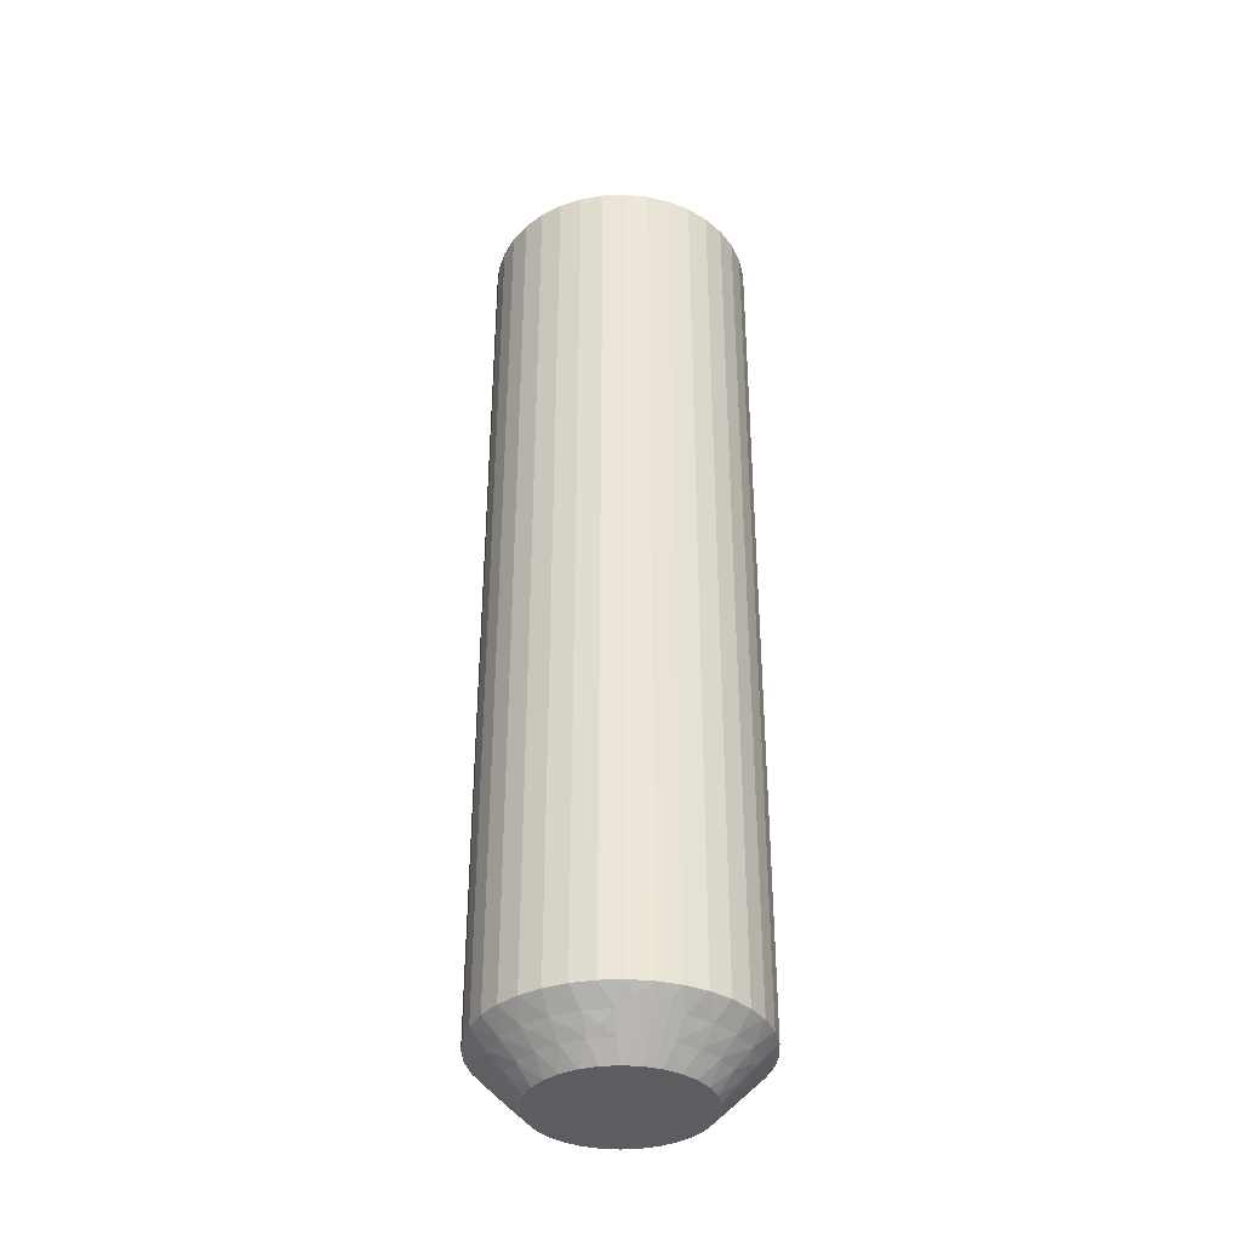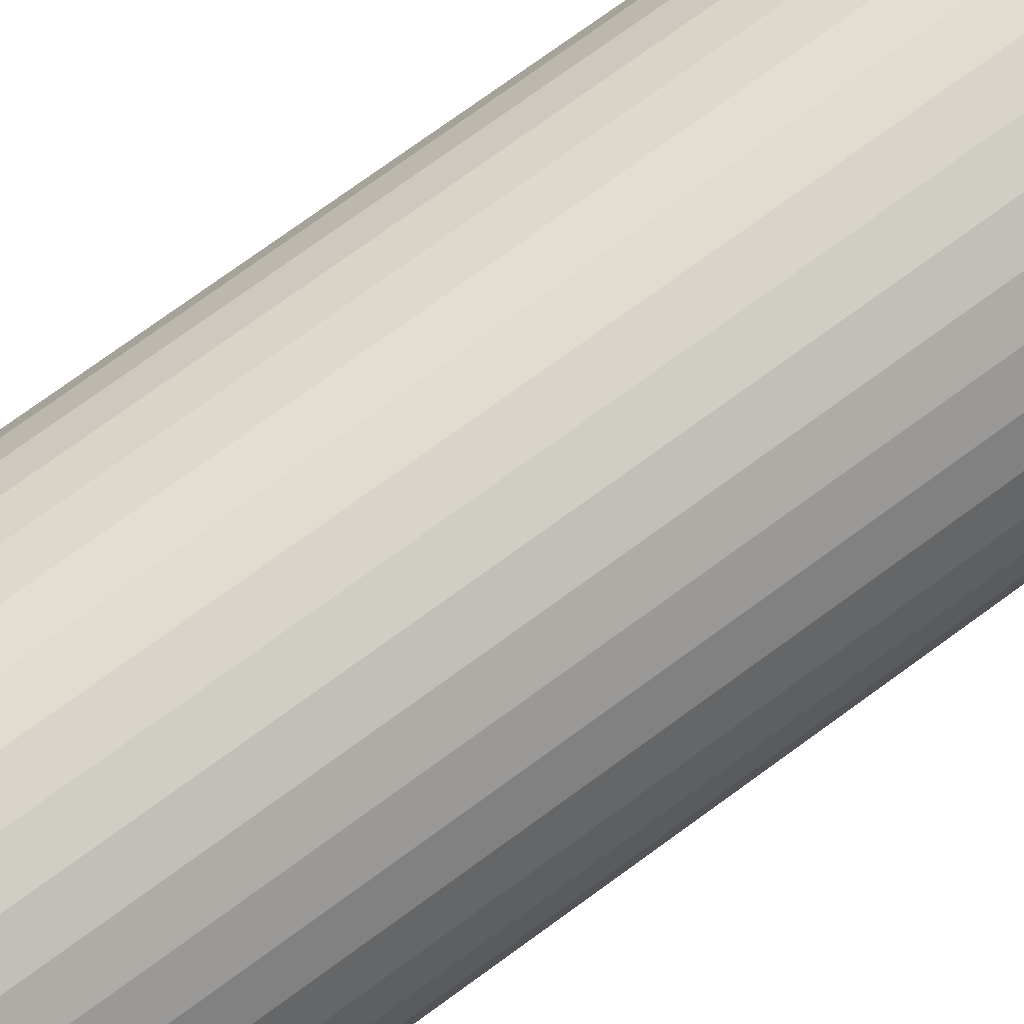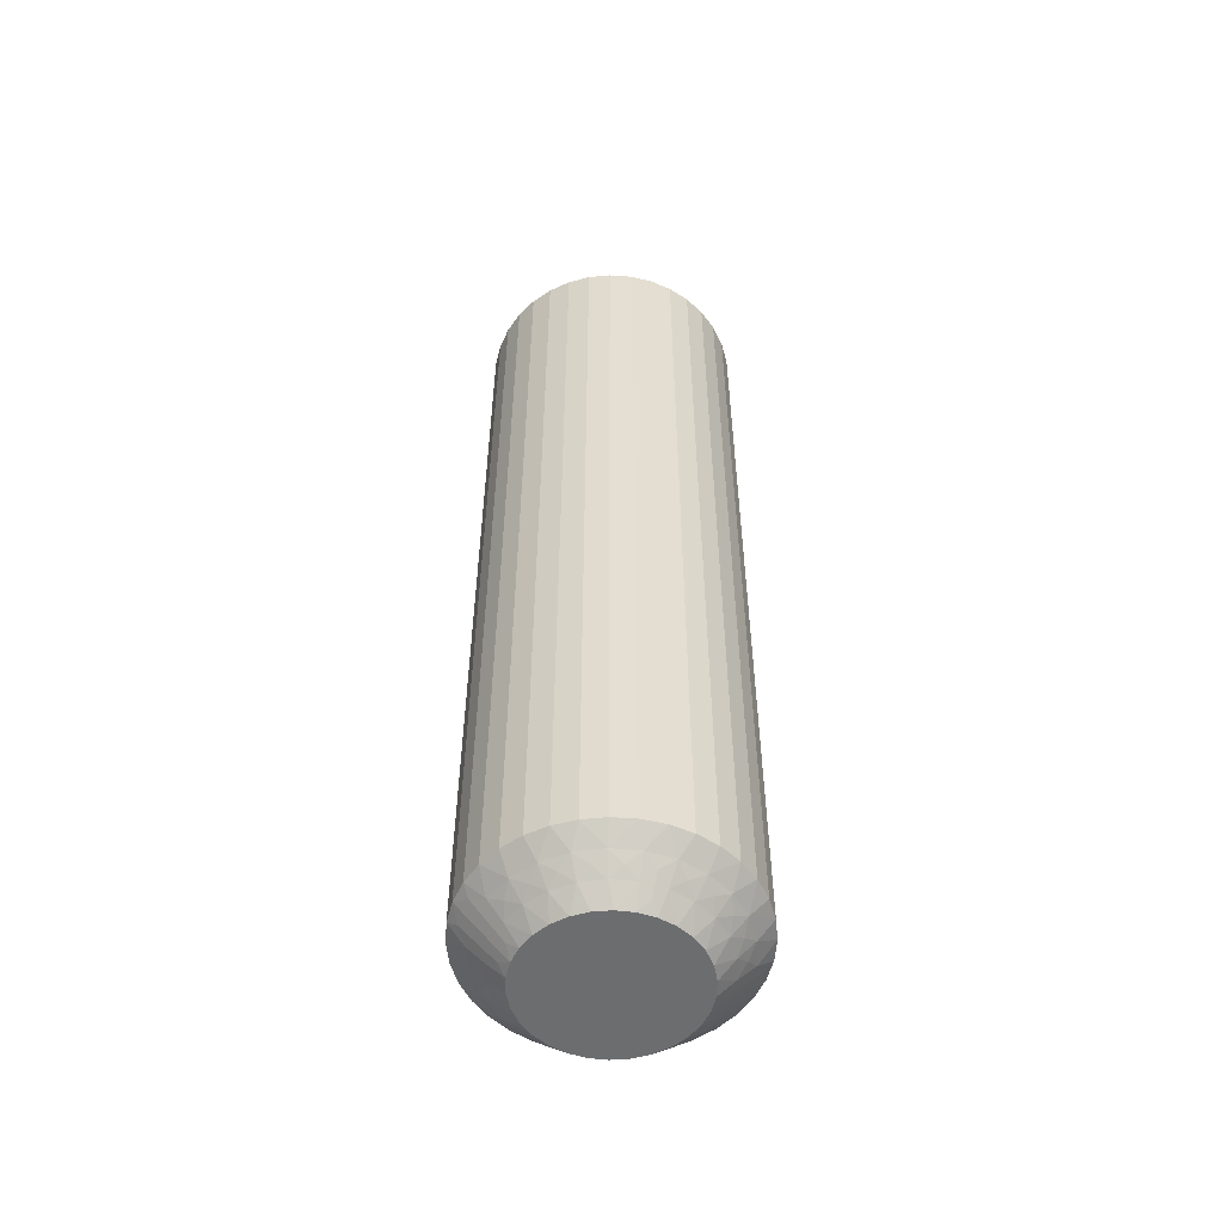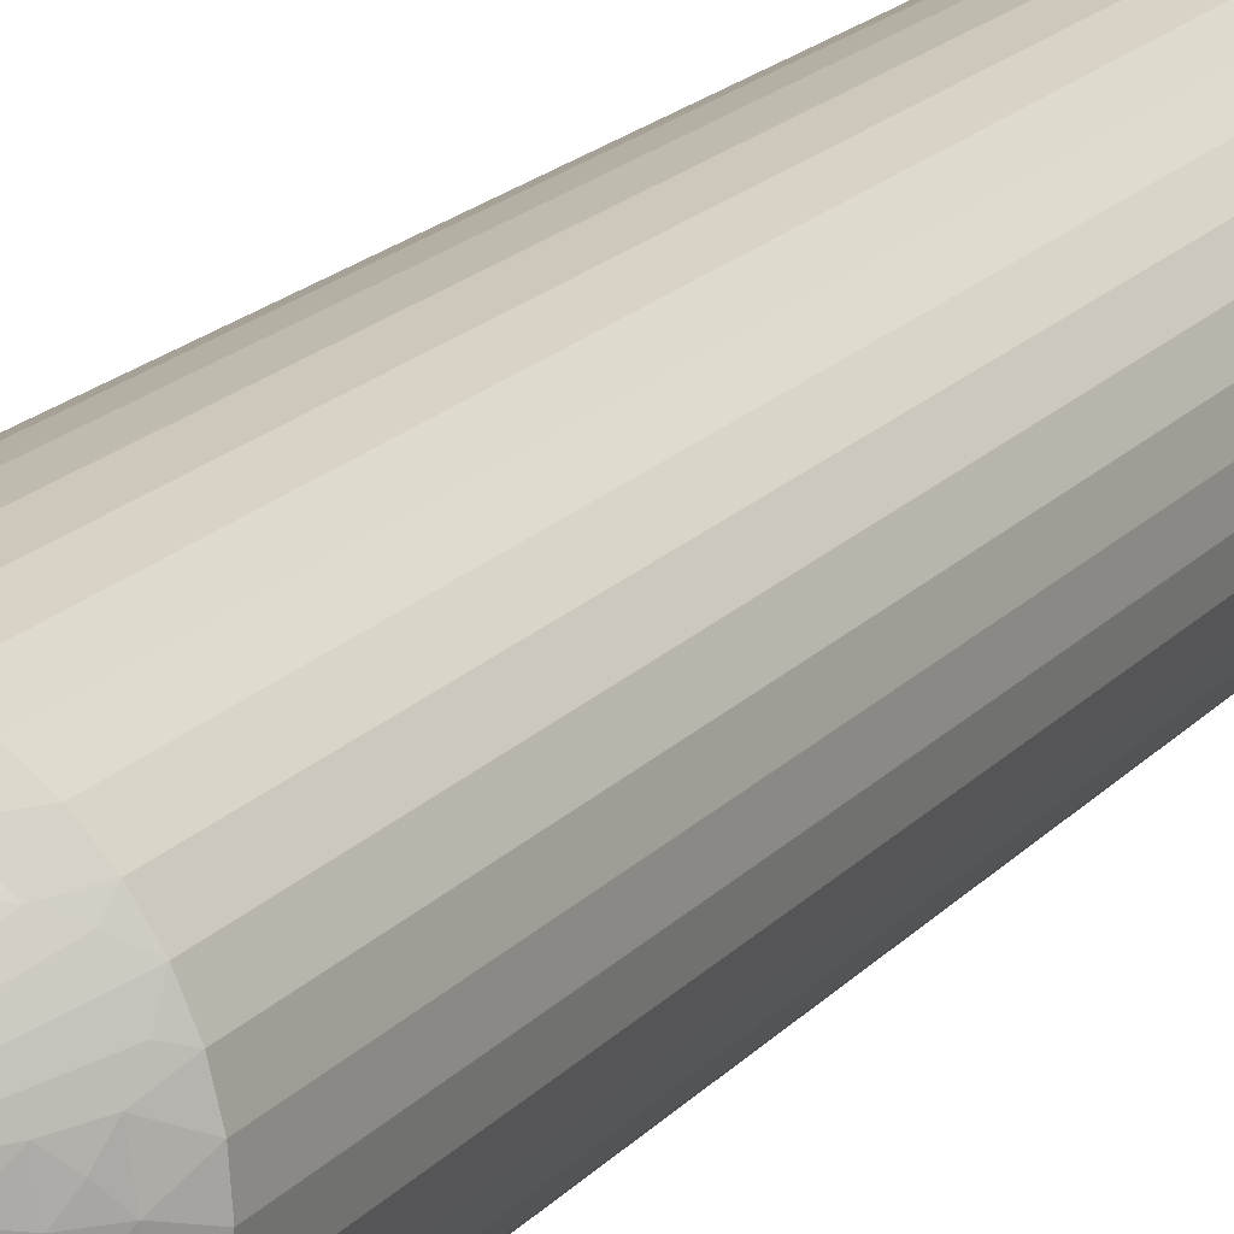
<metadata>
{"format":"obj","ext":"obj","renderer":"f3d","projection":"perspective","resolution":1024,"background":"white","views":[{"elev":-36.6,"azim":107.1,"up":"+Z"},{"elev":72.6,"azim":-126.4,"up":"+Y"},{"elev":-53.9,"azim":10.0,"up":"+Z"},{"elev":18.7,"azim":28.0,"up":"+Y"}]}
</metadata>
<code>
v 430.2 878.4 -305.2
v 429.8 878.5 -305.5
v 430.1 878.1 -305
v 430 878.9 -305.8
v 430.2 879.3 -306
v 429.5 878.9 -306
v 430.4 878.8 -305.5
v 428.6 876 -305.5
v 428.7 875.3 -305.5
v 429.1 875.8 -305
v 428.1 876 -306
v 427.6 876.1 -306.5
v 427.6 875.4 -306.5
v 430.7 879.2 -305.8
v 431.1 879 -305.5
v 431.1 879.5 -306
v 428.2 875.1 -306
v 431.5 879.3 -305.8
v 431.9 879.5 -306
v 431.9 879 -305.5
v 432.3 879.2 -305.8
v 428.6 876.7 -305.5
v 429.1 876.4 -305
v 429.2 876.9 -305
v 432.6 878.9 -305.5
v 432.7 879.4 -306
v 433 879 -305.8
v 433.5 879 -306
v 433.2 878.6 -305.5
v 428.2 876.8 -306
v 427.6 876.8 -306.5
v 433.7 878.5 -305.8
v 434.1 878.4 -306
v 427.8 877.5 -306.5
v 433.8 878.1 -305.5
v 433.8 877.7 -305.2
v 433.5 877.7 -305
v 433.8 877.3 -305
v 428.9 877.4 -305.5
v 434 877.8 -305.5
v 435.1 878 -306.5
v 429.4 877.3 -305
v 434.6 878.3 -306.2
v 434.7 878.6 -306.5
v 428.4 877.6 -306
v 428.1 878.1 -306.5
v 429.3 878 -305.5
v 429.7 877.8 -305
v 428.9 878.3 -306
v 428.5 878.7 -306.5
v 429 879.2 -306.5
v 429.6 879.6 -306.5
v 430.6 878.4 -305
v 431.1 878.5 -305
v 430.3 879.8 -306.5
v 431.6 878.6 -305
v 430.9 880 -306.5
v 431.6 880.1 -306.5
v 432.1 878.5 -305
v 432.3 880 -306.5
v 432.6 878.3 -305
v 433 879.8 -306.5
v 433.6 879.5 -306.5
v 433.1 878.1 -305
v 434.2 879.1 -306.5
v 429 875 -305.2
v 429.4 874.8 -305
v 429.2 875.3 -305
v 428.8 874.9 -305.5
v 428.1 874.1 -306.5
v 428.1 874.6 -306.2
v 427.8 874.7 -306.5
v 428.4 875.6 -305.8
v 428.3 876.4 -305.8
v 428.5 877.1 -305.8
v 428.9 877.8 -305.8
v 429.4 878.4 -305.8
v 430.3 878.5 -334.8
v 430.1 878.1 -335
v 429.8 878.5 -334.5
v 433.2 878.6 -334.5
v 433.1 878.1 -335
v 432.6 878.3 -335
v 430.4 878.8 -334.5
v 430.6 878.4 -335
v 430 878.9 -334.2
v 429.5 878.9 -334
v 430.2 879.3 -334
v 433.8 878.1 -334.5
v 433.5 879 -334
v 433.6 879.5 -333.5
v 434.2 879.1 -333.5
v 429.4 878.4 -334.2
v 429.3 878 -334.5
v 428.9 878.3 -334
v 434.1 878.4 -334
v 428.9 877.8 -334.2
v 428.4 877.6 -334
v 428.9 877.4 -334.5
v 428.5 877.1 -334.2
v 432.6 878.9 -334.5
v 432.1 878.5 -335
v 428.6 876.7 -334.5
v 428.2 876.8 -334
v 428.3 876.4 -334.2
v 428.1 876 -334
v 428.6 876 -334.5
v 432.7 879.4 -334
v 433 879.8 -333.5
v 428.4 875.6 -334.2
v 428.2 875.1 -334
v 432.3 880 -333.5
v 428.7 875.3 -334.5
v 429 875 -334.8
v 429.2 875.3 -335
v 429.4 874.8 -335
v 431.9 879 -334.5
v 428.8 874.9 -334.5
v 428.1 874.1 -333.5
v 431.6 878.6 -335
v 428.1 874.6 -333.8
v 427.8 874.7 -333.5
v 431.9 879.5 -334
v 431.6 880.1 -333.5
v 431.1 879 -334.5
v 431.1 878.5 -335
v 431.1 879.5 -334
v 430.9 880 -333.5
v 430.3 879.8 -333.5
v 429.6 879.6 -333.5
v 429.7 877.8 -335
v 429 879.2 -333.5
v 429.4 877.3 -335
v 428.5 878.7 -333.5
v 428.1 878.1 -333.5
v 429.2 876.9 -335
v 427.8 877.5 -333.5
v 429.1 876.4 -335
v 427.6 876.8 -333.5
v 427.6 876.1 -333.5
v 429.1 875.8 -335
v 427.6 875.4 -333.5
v 433.8 877.7 -334.8
v 433.8 877.3 -335
v 433.5 877.7 -335
v 434 877.8 -334.5
v 435.1 878 -333.5
v 434.6 878.3 -333.8
v 434.7 878.6 -333.5
v 433.7 878.5 -334.2
v 433 879 -334.2
v 432.3 879.2 -334.2
v 431.5 879.3 -334.2
v 430.7 879.2 -334.2
v 428.5 873.5 -333.5
v 428.5 873.5 -306.5
v 429 873 -333.5
v 429 873 -306.5
v 429.5 872.6 -333.5
v 429.5 872.6 -306.5
v 430.2 872.3 -333.5
v 430.2 872.3 -306.5
v 430.8 872.1 -333.5
v 430.8 872.1 -306.5
v 431.5 872.1 -333.5
v 431.5 872.1 -306.5
v 432.2 872.1 -333.5
v 432.2 872.1 -306.5
v 432.9 872.3 -333.5
v 432.9 872.3 -306.5
v 433.5 872.6 -333.5
v 433.5 872.6 -306.5
v 434.1 873 -333.5
v 434.1 873 -306.5
v 434.6 873.4 -333.5
v 434.6 873.4 -306.5
v 435 874 -333.5
v 435 874 -306.5
v 435.3 874.6 -333.5
v 435.3 874.6 -306.5
v 435.5 875.3 -333.5
v 435.5 875.3 -306.5
v 435.6 876 -333.5
v 435.6 876 -306.5
v 435.5 876.7 -333.5
v 435.5 876.7 -306.5
v 435.4 877.4 -333.5
v 435.4 877.4 -306.5
v 430.1 874.1 -335
v 429.7 874.4 -335
v 433.7 874.8 -335
v 434 876.8 -335
v 434.1 876.3 -335
v 434.1 875.8 -335
v 433.9 875.3 -335
v 433.4 874.4 -335
v 433 874 -335
v 432.6 873.8 -335
v 432.1 873.6 -335
v 431.5 873.6 -335
v 431 873.6 -335
v 430.5 873.8 -335
v 430.1 874.1 -305
v 433.7 874.8 -305
v 433 874 -305
v 433.4 874.4 -305
v 431 873.6 -305
v 430.5 873.8 -305
v 431.5 873.6 -305
v 432.1 873.6 -305
v 432.6 873.8 -305
v 433.9 875.3 -305
v 434.1 875.8 -305
v 434.1 876.3 -305
v 434 876.8 -305
v 429.7 874.4 -305
v 432.9 873.7 -334.8
v 429.9 873.5 -334.5
v 433.3 873.6 -334.5
v 432.7 873.3 -334.5
v 433.2 873.2 -334.2
v 432.9 872.8 -334
v 433.6 873.2 -334
v 429.4 874 -334.5
v 429.7 873.1 -334
v 433.8 873.7 -334.2
v 433.9 874.1 -334.5
v 434.3 873.8 -334
v 429 873.7 -334
v 434.3 874.3 -334.2
v 434.7 874.5 -334
v 434.3 874.7 -334.5
v 430.6 873.2 -334.5
v 434.6 875 -334.2
v 434.5 875.4 -334.5
v 435 875.3 -334
v 434.8 875.8 -334.2
v 434.6 876.1 -334.5
v 435.1 876.2 -334
v 430.4 872.8 -334
v 434.8 876.5 -334.2
v 434.5 876.9 -334.5
v 435 877 -334
v 434.1 877.1 -334.8
v 431.3 873.1 -334.5
v 434.4 877.2 -334.5
v 435 877.5 -333.8
v 431.2 872.6 -334
v 432 873.1 -334.5
v 432.1 872.6 -334
v 429.4 874.4 -334.8
v 429.2 874.3 -334.5
v 428.5 873.8 -333.8
v 429.5 873.6 -334.2
v 430.1 873.1 -334.2
v 430.9 872.9 -334.2
v 431.7 872.8 -334.2
v 432.4 872.9 -334.2
v 432.9 873.6 -305.2
v 432.7 873.3 -305.5
v 433.3 873.6 -305.5
v 433.2 873.2 -305.8
v 433.6 873.2 -306
v 432.9 872.8 -306
v 434.6 876.1 -305.5
v 434.5 876.9 -305.5
v 435.1 876.2 -306
v 432.4 872.9 -305.8
v 432 873.1 -305.5
v 432.1 872.6 -306
v 435 877 -306
v 431.7 872.8 -305.8
v 431.2 872.6 -306
v 431.3 873.1 -305.5
v 434.5 875.4 -305.5
v 430.9 872.9 -305.8
v 430.6 873.2 -305.5
v 430.4 872.8 -306
v 430.1 873.1 -305.8
v 429.9 873.5 -305.5
v 429.7 873.1 -306
v 435 875.3 -306
v 429.5 873.6 -305.8
v 429.4 874 -305.5
v 429 873.7 -306
v 429.4 874.4 -305.2
v 434.3 874.7 -305.5
v 429.2 874.3 -305.5
v 428.5 873.8 -306.2
v 434.7 874.5 -306
v 433.9 874.1 -305.5
v 434.3 873.8 -306
v 434.1 877.1 -305.2
v 434.4 877.2 -305.5
v 435 877.5 -306.2
v 434.8 876.5 -305.8
v 434.8 875.8 -305.8
v 434.6 875 -305.8
v 434.3 874.3 -305.8
v 433.8 873.7 -305.8
f 1 2 3
f 4 5 6
f 4 6 2
f 4 7 5
f 8 9 10
f 4 1 7
f 4 2 1
f 11 12 13
f 14 7 15
f 14 16 5
f 14 5 7
f 11 13 17
f 14 15 16
f 18 19 16
f 18 20 19
f 18 15 20
f 18 16 15
f 21 19 20
f 22 23 24
f 21 25 26
f 21 26 19
f 21 20 25
f 22 8 23
f 27 28 26
f 27 26 25
f 27 25 29
f 27 29 28
f 30 31 12
f 32 33 28
f 30 34 31
f 32 28 29
f 32 29 35
f 32 35 33
f 36 35 37
f 36 37 38
f 30 12 11
f 39 22 24
f 40 38 41
f 39 24 42
f 40 35 36
f 40 36 38
f 40 33 35
f 43 41 44
f 43 44 33
f 45 46 34
f 43 40 41
f 43 33 40
f 45 34 30
f 47 42 48
f 47 39 42
f 49 50 46
f 49 51 50
f 49 46 45
f 2 48 3
f 2 47 48
f 6 52 51
f 6 51 49
f 7 53 54
f 5 55 52
f 5 52 6
f 15 54 56
f 15 7 54
f 16 57 55
f 16 58 57
f 16 55 5
f 20 56 59
f 20 15 56
f 19 58 16
f 19 60 58
f 25 59 61
f 25 20 59
f 26 60 19
f 26 62 60
f 26 63 62
f 29 61 64
f 29 25 61
f 28 63 26
f 28 65 63
f 35 64 37
f 35 29 64
f 33 65 28
f 33 44 65
f 66 67 68
f 66 68 9
f 69 70 67
f 69 67 66
f 69 66 9
f 69 9 17
f 71 72 70
f 71 70 69
f 71 69 17
f 71 17 72
f 73 9 8
f 73 11 17
f 73 17 9
f 73 8 11
f 74 8 22
f 74 30 11
f 74 22 30
f 74 11 8
f 9 68 10
f 75 45 30
f 75 30 22
f 75 22 39
f 75 39 45
f 76 47 49
f 76 49 45
f 76 45 39
f 76 39 47
f 17 13 72
f 77 47 2
f 77 49 47
f 77 2 6
f 77 6 49
f 1 3 53
f 1 53 7
f 8 10 23
f 78 79 80
f 81 82 83
f 78 84 85
f 86 87 88
f 86 88 84
f 86 80 87
f 81 89 82
f 86 78 80
f 86 84 78
f 90 91 92
f 93 80 94
f 93 95 87
f 93 87 80
f 90 92 96
f 93 94 95
f 97 98 95
f 97 99 98
f 97 94 99
f 97 95 94
f 100 98 99
f 101 83 102
f 100 103 104
f 100 104 98
f 100 99 103
f 101 81 83
f 105 106 104
f 105 104 103
f 105 103 107
f 105 107 106
f 108 109 91
f 110 111 106
f 108 112 109
f 110 106 107
f 110 107 113
f 110 113 111
f 114 113 115
f 114 115 116
f 108 91 90
f 117 101 102
f 118 116 119
f 117 102 120
f 118 113 114
f 118 114 116
f 118 111 113
f 121 119 122
f 121 122 111
f 123 124 112
f 121 118 119
f 121 111 118
f 123 112 108
f 125 120 126
f 125 117 120
f 127 128 124
f 127 129 128
f 127 124 123
f 84 126 85
f 84 125 126
f 88 130 129
f 88 129 127
f 80 79 131
f 87 132 130
f 87 130 88
f 94 131 133
f 94 80 131
f 95 134 132
f 95 135 134
f 95 132 87
f 99 133 136
f 99 94 133
f 98 135 95
f 98 137 135
f 103 136 138
f 103 99 136
f 104 137 98
f 104 139 137
f 104 140 139
f 107 138 141
f 107 103 138
f 106 140 104
f 106 142 140
f 113 141 115
f 113 107 141
f 111 142 106
f 111 122 142
f 143 144 145
f 143 145 89
f 146 147 144
f 146 144 143
f 146 143 89
f 146 89 96
f 148 149 147
f 148 147 146
f 148 146 96
f 148 96 149
f 150 89 81
f 150 90 96
f 150 96 89
f 150 81 90
f 151 81 101
f 151 108 90
f 151 101 108
f 151 90 81
f 89 145 82
f 152 123 108
f 152 108 101
f 152 101 117
f 152 117 123
f 153 125 127
f 153 127 123
f 153 123 117
f 153 117 125
f 96 92 149
f 154 125 84
f 154 127 125
f 154 84 88
f 154 88 127
f 78 85 79
f 41 147 149
f 44 149 92
f 44 41 149
f 65 92 91
f 65 44 92
f 63 91 109
f 63 65 91
f 62 109 112
f 62 63 109
f 60 112 124
f 60 62 112
f 58 124 128
f 58 60 124
f 57 128 129
f 57 58 128
f 55 129 130
f 55 57 129
f 52 130 132
f 52 55 130
f 51 132 134
f 51 52 132
f 50 134 135
f 50 51 134
f 46 135 137
f 46 50 135
f 34 137 139
f 34 46 137
f 31 139 140
f 31 34 139
f 12 31 140
f 12 140 142
f 13 12 142
f 13 142 122
f 72 13 122
f 72 122 119
f 70 72 119
f 70 119 155
f 156 155 157
f 156 70 155
f 158 157 159
f 158 156 157
f 160 159 161
f 160 158 159
f 162 161 163
f 162 160 161
f 164 163 165
f 164 162 163
f 166 165 167
f 166 164 165
f 168 167 169
f 168 166 167
f 170 169 171
f 170 168 169
f 172 171 173
f 172 170 171
f 174 173 175
f 174 172 173
f 176 175 177
f 176 174 175
f 178 177 179
f 178 176 177
f 180 179 181
f 180 178 179
f 182 181 183
f 182 180 181
f 184 182 183
f 184 183 185
f 186 184 185
f 186 185 187
f 188 186 187
f 188 187 147
f 41 188 147
f 136 189 190
f 136 190 116
f 136 116 115
f 136 115 141
f 136 141 138
f 136 133 131
f 136 131 79
f 136 144 191
f 136 82 144
f 136 120 82
f 136 191 189
f 136 79 120
f 192 193 194
f 192 194 195
f 144 195 191
f 144 192 195
f 82 145 144
f 120 102 83
f 120 83 82
f 189 191 196
f 189 196 197
f 189 197 198
f 189 198 199
f 189 199 200
f 189 200 201
f 189 201 202
f 79 85 126
f 79 126 120
f 68 23 10
f 37 24 38
f 42 24 48
f 56 24 61
f 61 24 37
f 38 24 203
f 48 24 56
f 68 24 23
f 203 24 68
f 204 205 206
f 64 61 37
f 59 56 61
f 207 203 208
f 209 203 207
f 210 203 209
f 211 203 210
f 205 203 211
f 212 203 204
f 213 203 212
f 214 203 213
f 215 203 214
f 38 203 215
f 204 203 205
f 203 67 216
f 53 3 54
f 203 68 67
f 54 48 56
f 3 48 54
f 217 198 197
f 218 189 202
f 217 197 219
f 217 220 198
f 221 222 220
f 221 219 223
f 221 217 219
f 218 224 189
f 221 220 217
f 225 159 157
f 221 223 222
f 226 219 227
f 226 228 223
f 226 223 219
f 225 157 229
f 226 227 228
f 230 231 228
f 230 232 231
f 230 227 232
f 230 228 227
f 233 202 201
f 234 231 232
f 234 235 236
f 234 236 231
f 234 232 235
f 237 235 238
f 233 218 202
f 237 239 236
f 237 236 235
f 237 238 239
f 240 161 159
f 241 242 243
f 240 163 161
f 241 239 238
f 241 243 239
f 241 238 242
f 244 192 144
f 240 159 225
f 245 233 201
f 244 242 192
f 245 201 200
f 246 243 242
f 246 144 147
f 246 244 144
f 246 242 244
f 247 147 187
f 248 165 163
f 247 187 243
f 247 243 246
f 248 163 240
f 247 246 147
f 249 200 199
f 249 245 200
f 250 167 165
f 250 169 167
f 250 165 248
f 220 199 198
f 220 249 199
f 222 171 169
f 222 169 250
f 219 197 196
f 223 171 222
f 223 173 171
f 227 196 191
f 227 219 196
f 228 175 173
f 228 177 175
f 228 173 223
f 232 191 195
f 232 227 191
f 231 177 228
f 231 179 177
f 235 195 194
f 235 232 195
f 236 179 231
f 236 181 179
f 236 183 181
f 238 194 193
f 238 235 194
f 239 183 236
f 239 185 183
f 242 193 192
f 242 238 193
f 243 185 239
f 243 187 185
f 251 116 190
f 251 190 224
f 252 119 116
f 252 251 224
f 252 224 229
f 252 116 251
f 253 155 119
f 253 119 252
f 253 229 155
f 253 252 229
f 254 229 224
f 254 224 218
f 254 225 229
f 254 218 225
f 255 240 225
f 255 218 233
f 255 233 240
f 255 225 218
f 224 190 189
f 256 245 248
f 256 240 233
f 256 233 245
f 256 248 240
f 257 248 245
f 257 249 250
f 257 250 248
f 257 245 249
f 229 157 155
f 258 222 250
f 258 249 220
f 258 220 222
f 258 250 249
f 259 211 260
f 259 261 205
f 262 263 261
f 262 260 264
f 262 259 260
f 265 266 214
f 262 261 259
f 267 184 186
f 262 264 263
f 268 260 269
f 268 270 264
f 268 264 260
f 267 186 271
f 268 269 270
f 272 273 270
f 272 274 273
f 272 269 274
f 272 270 269
f 275 213 212
f 276 273 274
f 276 277 278
f 276 278 273
f 276 274 277
f 279 277 280
f 275 265 213
f 279 281 278
f 279 278 277
f 279 280 281
f 282 182 184
f 283 284 285
f 282 180 182
f 283 281 280
f 283 285 281
f 283 280 284
f 286 216 67
f 282 184 267
f 287 275 212
f 286 284 216
f 287 212 204
f 288 285 284
f 288 67 70
f 288 286 67
f 288 284 286
f 289 70 156
f 290 178 180
f 289 156 285
f 289 285 288
f 290 180 282
f 289 288 70
f 291 204 206
f 291 287 204
f 292 176 178
f 292 174 176
f 292 178 290
f 261 206 205
f 261 291 206
f 263 172 174
f 263 174 292
f 260 211 210
f 264 172 263
f 264 170 172
f 269 210 209
f 269 260 210
f 270 168 170
f 270 166 168
f 270 170 264
f 274 209 207
f 274 269 209
f 273 166 270
f 273 164 166
f 277 207 208
f 277 274 207
f 278 164 273
f 278 162 164
f 278 160 162
f 280 208 203
f 280 277 208
f 281 160 278
f 281 158 160
f 284 203 216
f 284 280 203
f 285 158 281
f 285 156 158
f 293 38 215
f 293 215 266
f 294 41 38
f 294 293 266
f 294 266 271
f 294 38 293
f 295 188 41
f 295 41 294
f 295 271 188
f 295 294 271
f 296 271 266
f 296 266 265
f 296 267 271
f 296 265 267
f 297 282 267
f 297 265 275
f 297 275 282
f 297 267 265
f 266 215 214
f 298 287 290
f 298 282 275
f 298 275 287
f 298 290 282
f 299 290 287
f 299 291 292
f 299 292 290
f 299 287 291
f 271 186 188
f 300 263 292
f 300 291 261
f 300 261 263
f 300 292 291
f 259 205 211
f 265 214 213

</code>
